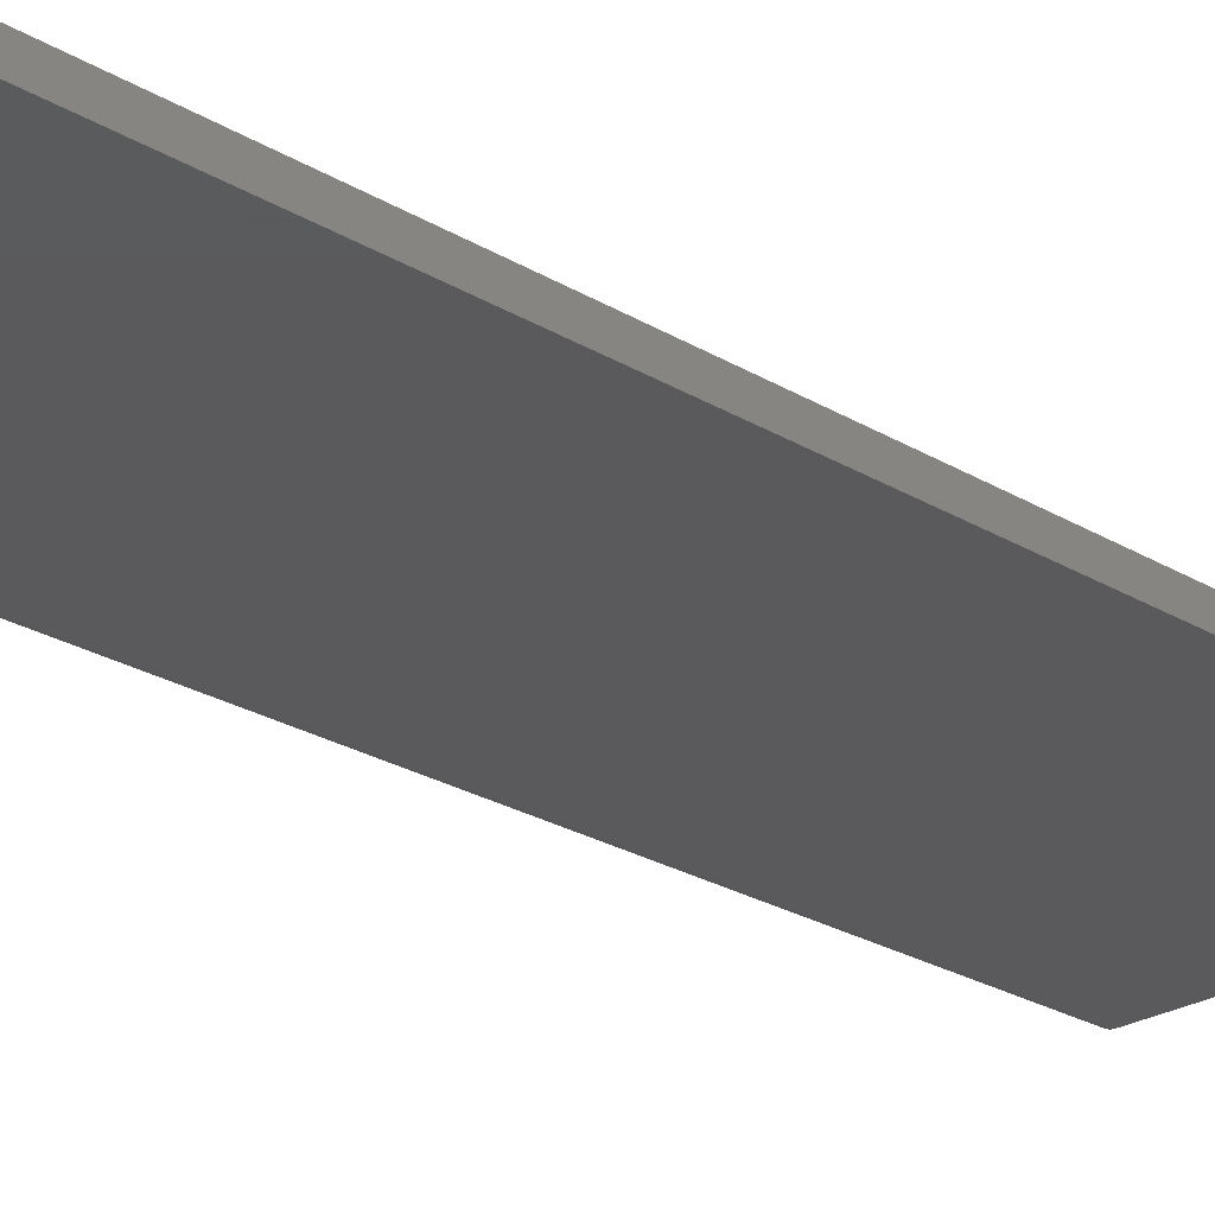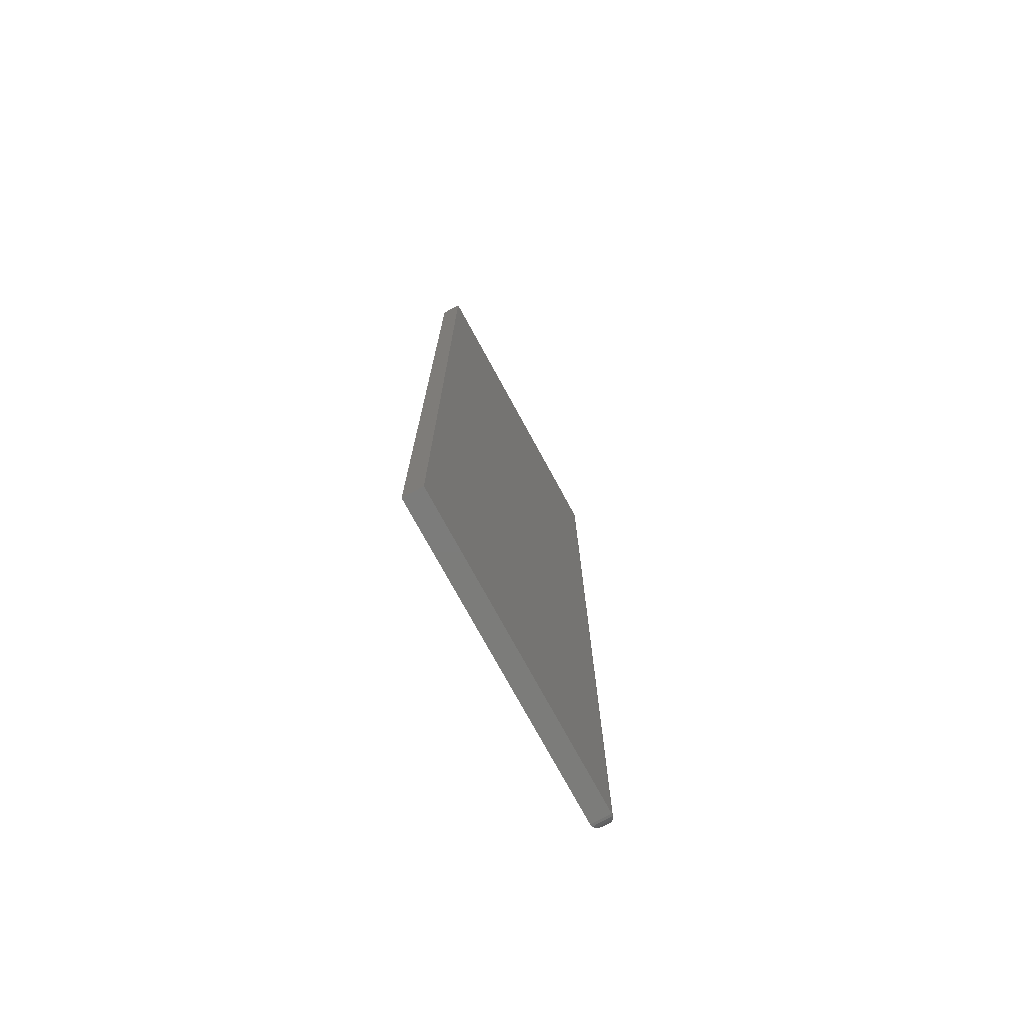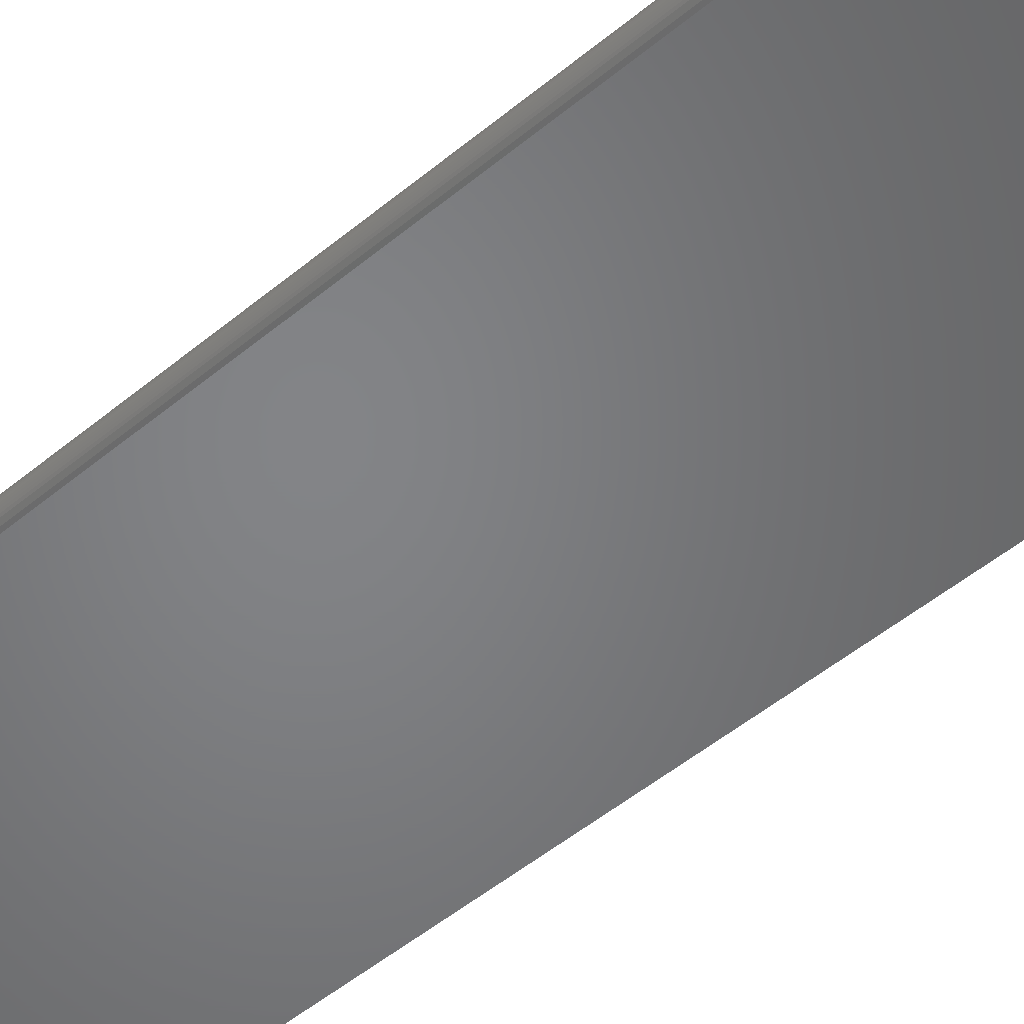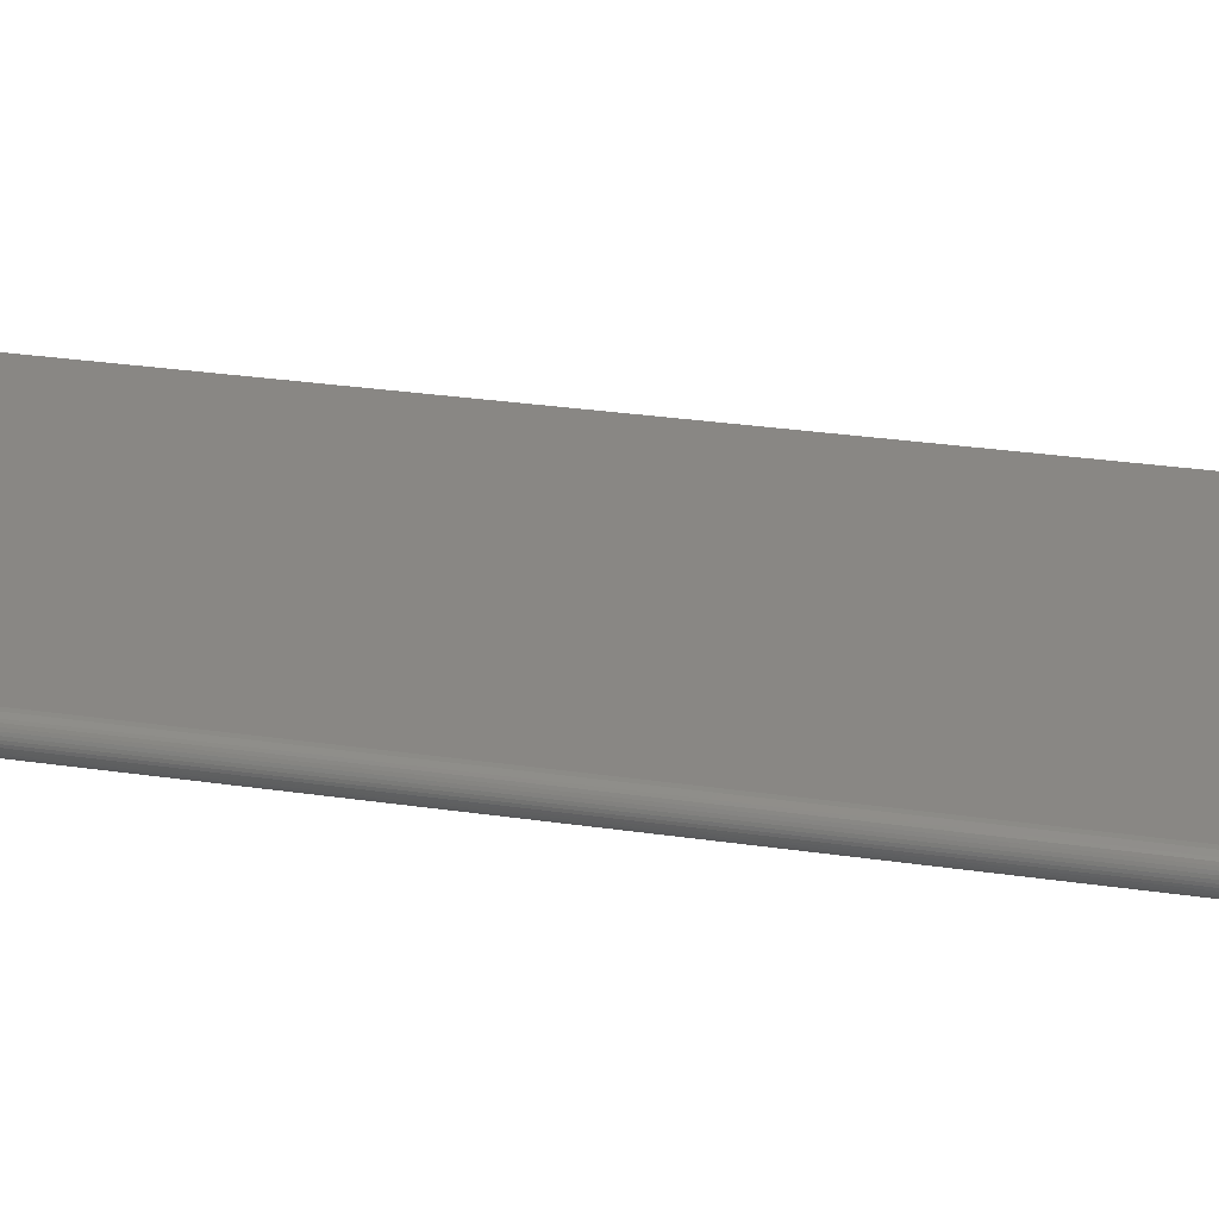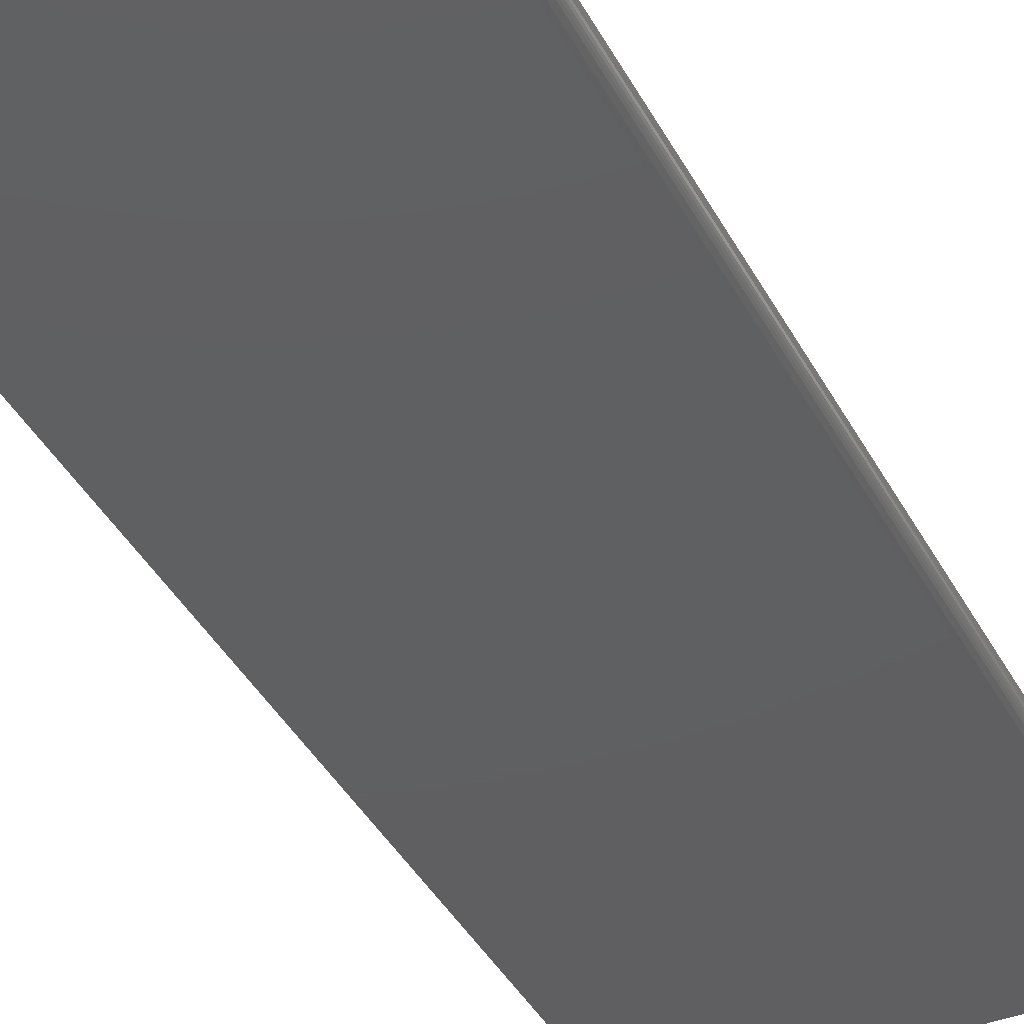
<metadata>
{"format":"stl","ext":"stl","renderer":"f3d","projection":"perspective","resolution":1024,"background":"white","views":[{"elev":-24.7,"azim":-134.7,"up":"+Y"},{"elev":-75.3,"azim":-61.4,"up":"+Z"},{"elev":-51.7,"azim":131.8,"up":"+Y"},{"elev":25.8,"azim":103.7,"up":"+Y"},{"elev":-39.6,"azim":25.6,"up":"+Y"}]}
</metadata>
<code>
# stl→obj: 40 verts, 76 faces
v 0.247 0.007491 0.7497
v 0.2493 -0.006394 0.7486
v 0.2493 0.006394 0.7486
v 0.2503 -0.005587 0.7478
v 0.2503 0.005587 0.7478
v 0.2511 -0.004637 0.7468
v 0.2511 0.004637 0.7468
v 0.2518 -0.003574 0.7458
v 0.2518 0.003574 0.7458
v 0.2522 -0.002426 0.7446
v 0.2522 0.002426 0.7446
v 0.2525 -0.001223 0.7434
v 0.2525 0.001223 0.7434
v 0.2526 1.952e-18 0.7422
v 0.2448 0.007812 0.75
v 0.2448 -0.007812 0.75
v 0.247 -0.007491 0.7497
v 0.2526 1.518e-18 0.007812
v 0.2525 -0.001223 0.006593
v 0.2525 0.001223 0.006593
v 0.2522 -0.002426 0.005386
v 0.2522 0.002426 0.005386
v 0.2518 -0.003574 0.004238
v 0.2518 0.003574 0.004238
v 0.2511 -0.004637 0.003175
v 0.2511 0.004637 0.003175
v 0.2503 0.005587 0.002226
v 0.2503 -0.005587 0.002226
v 0.2493 0.006394 0.001419
v 0.2493 -0.006394 0.001419
v 0.247 -0.007491 0.0003217
v 0.2448 -0.007812 -1.499e-17
v 0.2448 0.007812 -1.499e-17
v 0.247 0.007491 0.0003217
v 4.592e-17 -0.007812 0.75
v 1.547e-17 -0.007812 0.2526
v 0 -0.007812 0
v 4.592e-17 0.007812 0.75
v 0 0.007812 0
v 1.547e-17 0.007812 0.2526
f 1 2 3
f 2 4 3
f 3 4 5
f 4 6 5
f 5 6 7
f 7 6 8
f 7 8 9
f 8 10 9
f 9 10 11
f 10 12 11
f 11 12 13
f 14 13 12
f 15 16 1
f 1 16 17
f 1 17 2
f 18 19 20
f 19 21 20
f 20 21 22
f 21 23 22
f 22 23 24
f 23 25 24
f 24 25 26
f 26 25 27
f 27 25 28
f 27 28 29
f 29 28 30
f 29 30 31
f 32 33 31
f 31 33 34
f 31 34 29
f 16 35 32
f 32 35 36
f 32 36 37
f 14 20 13
f 14 18 20
f 34 3 29
f 3 5 29
f 29 5 27
f 5 7 27
f 27 7 26
f 7 9 26
f 26 9 24
f 9 11 24
f 24 11 22
f 11 13 22
f 22 13 20
f 33 15 34
f 34 15 1
f 34 1 3
f 16 15 35
f 35 15 38
f 37 39 32
f 32 39 33
f 18 12 19
f 18 14 12
f 12 10 19
f 19 10 21
f 10 8 21
f 21 8 23
f 8 6 23
f 23 6 25
f 6 4 25
f 25 4 28
f 4 2 28
f 28 2 30
f 2 17 30
f 16 32 17
f 17 32 31
f 17 31 30
f 39 40 33
f 33 40 38
f 33 38 15
f 36 40 37
f 37 40 39
f 35 38 36
f 36 38 40

</code>
